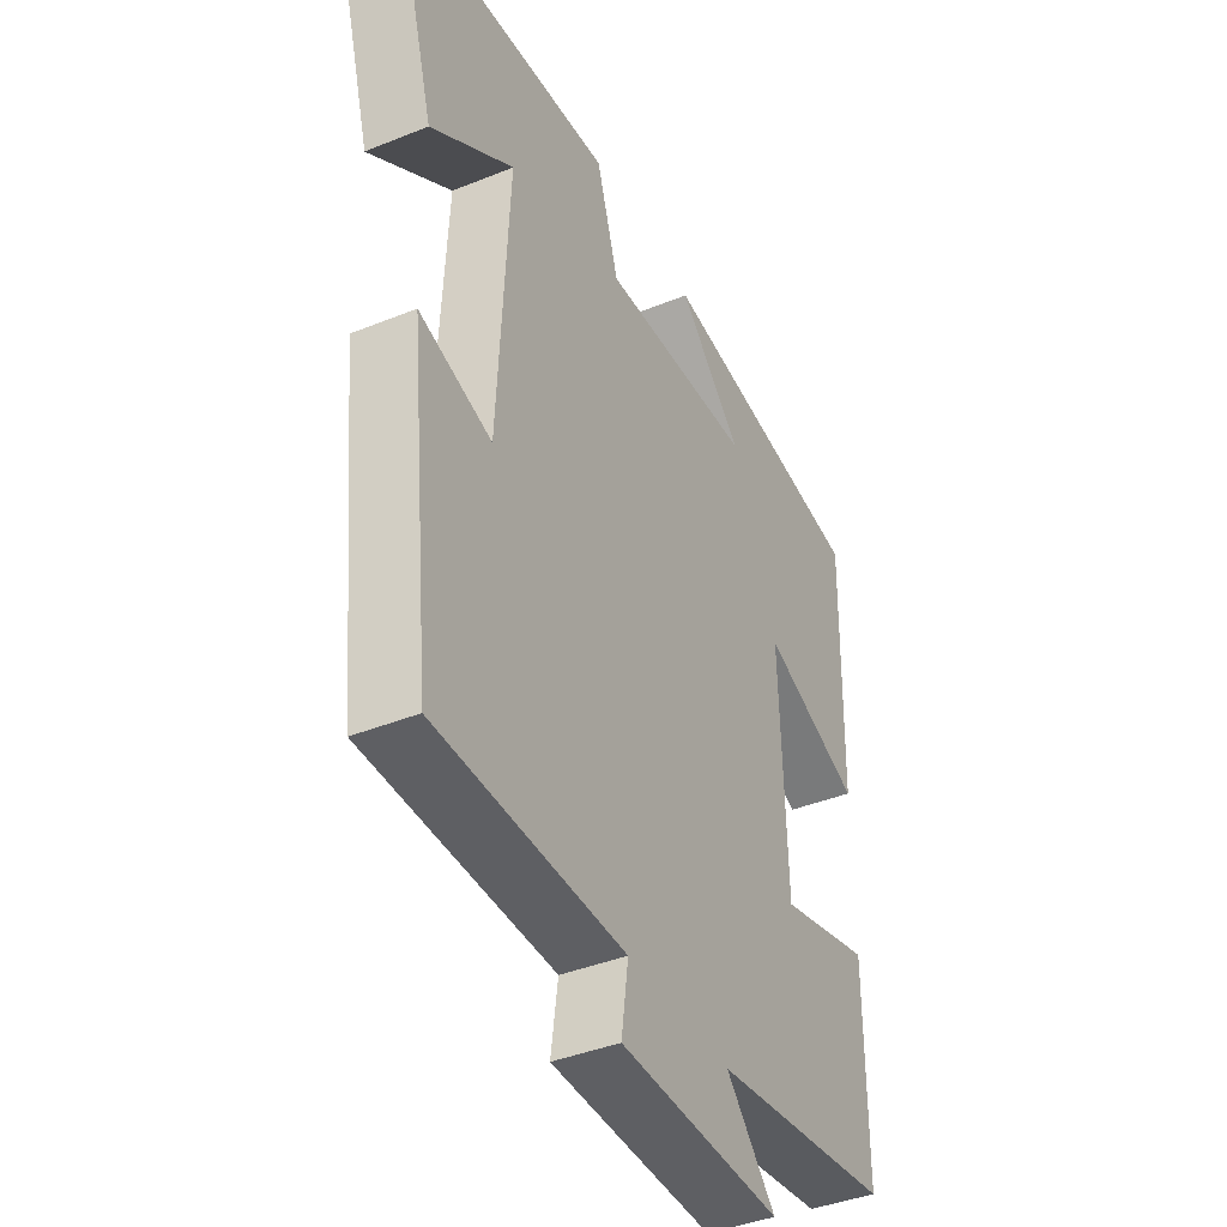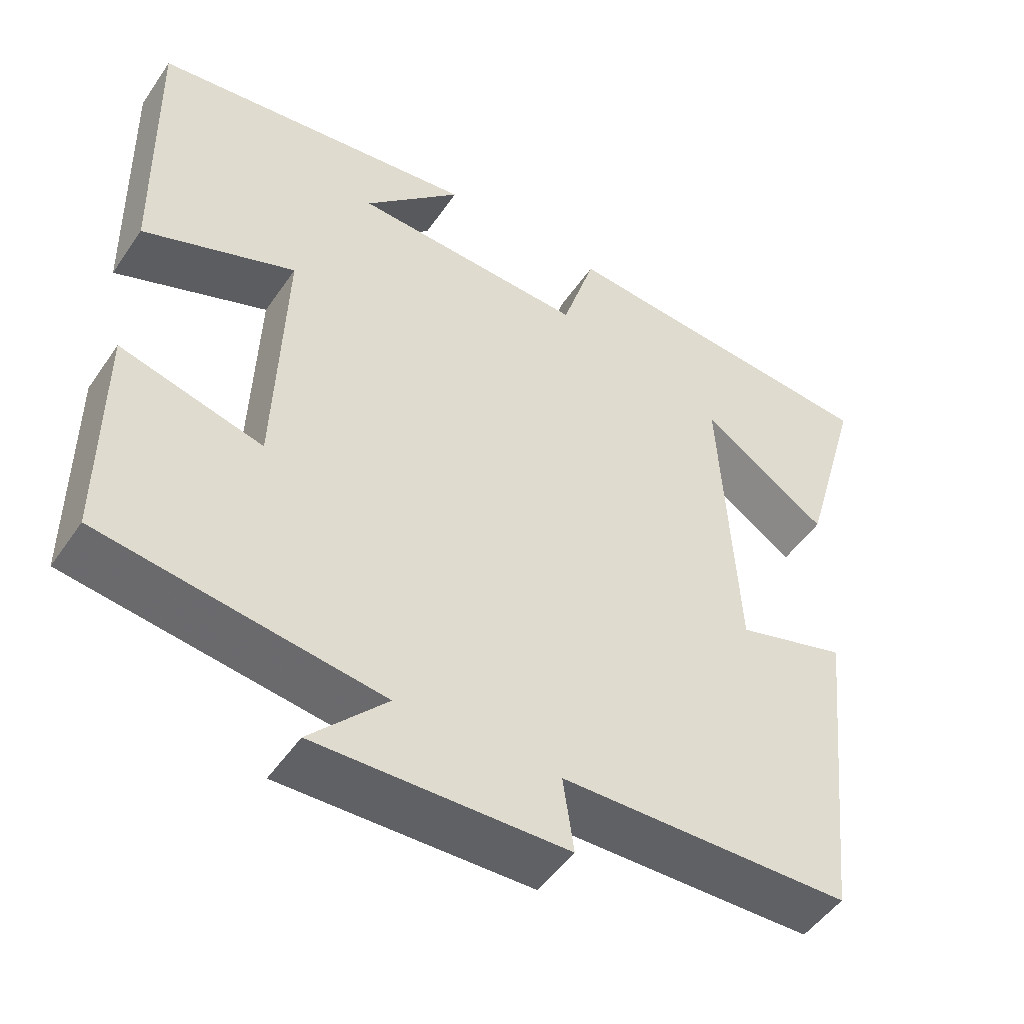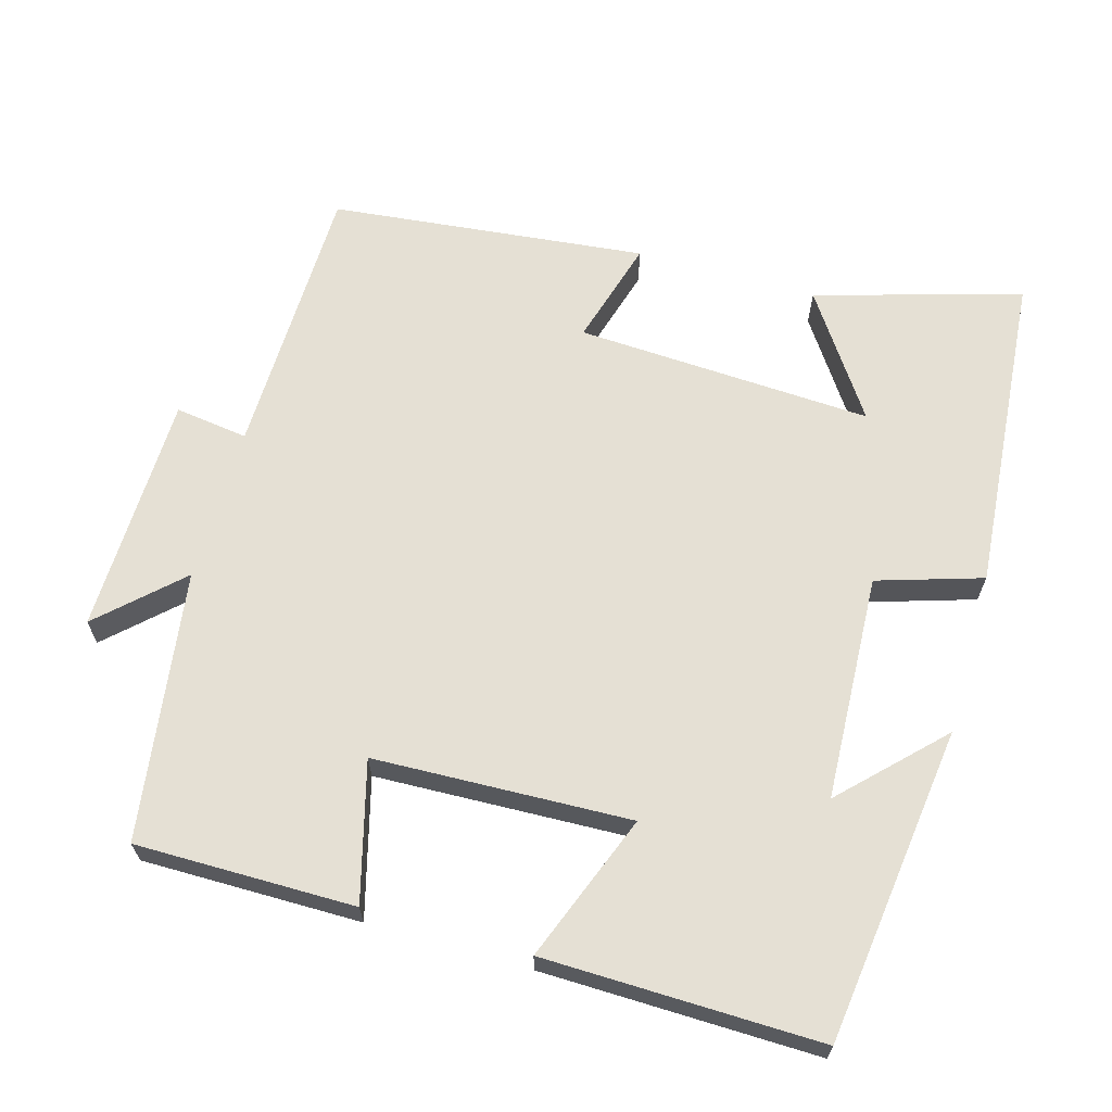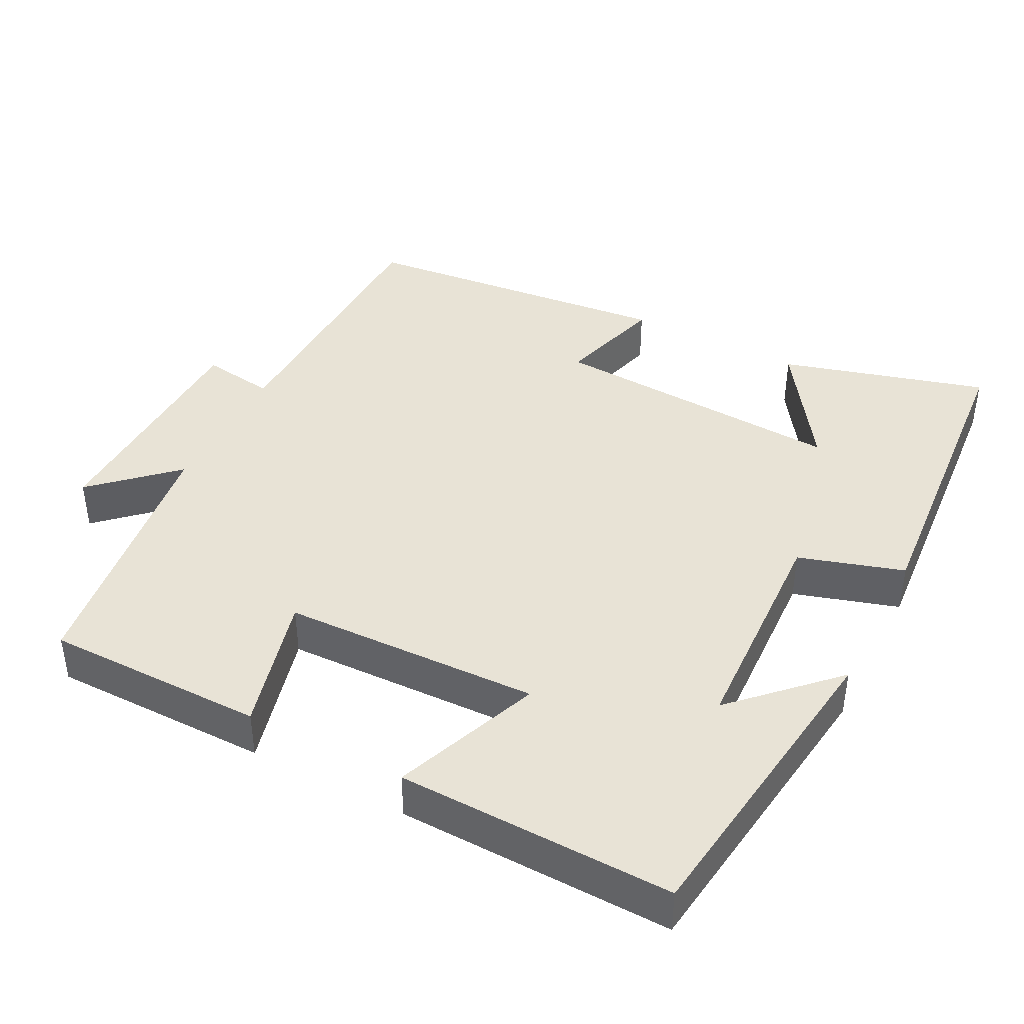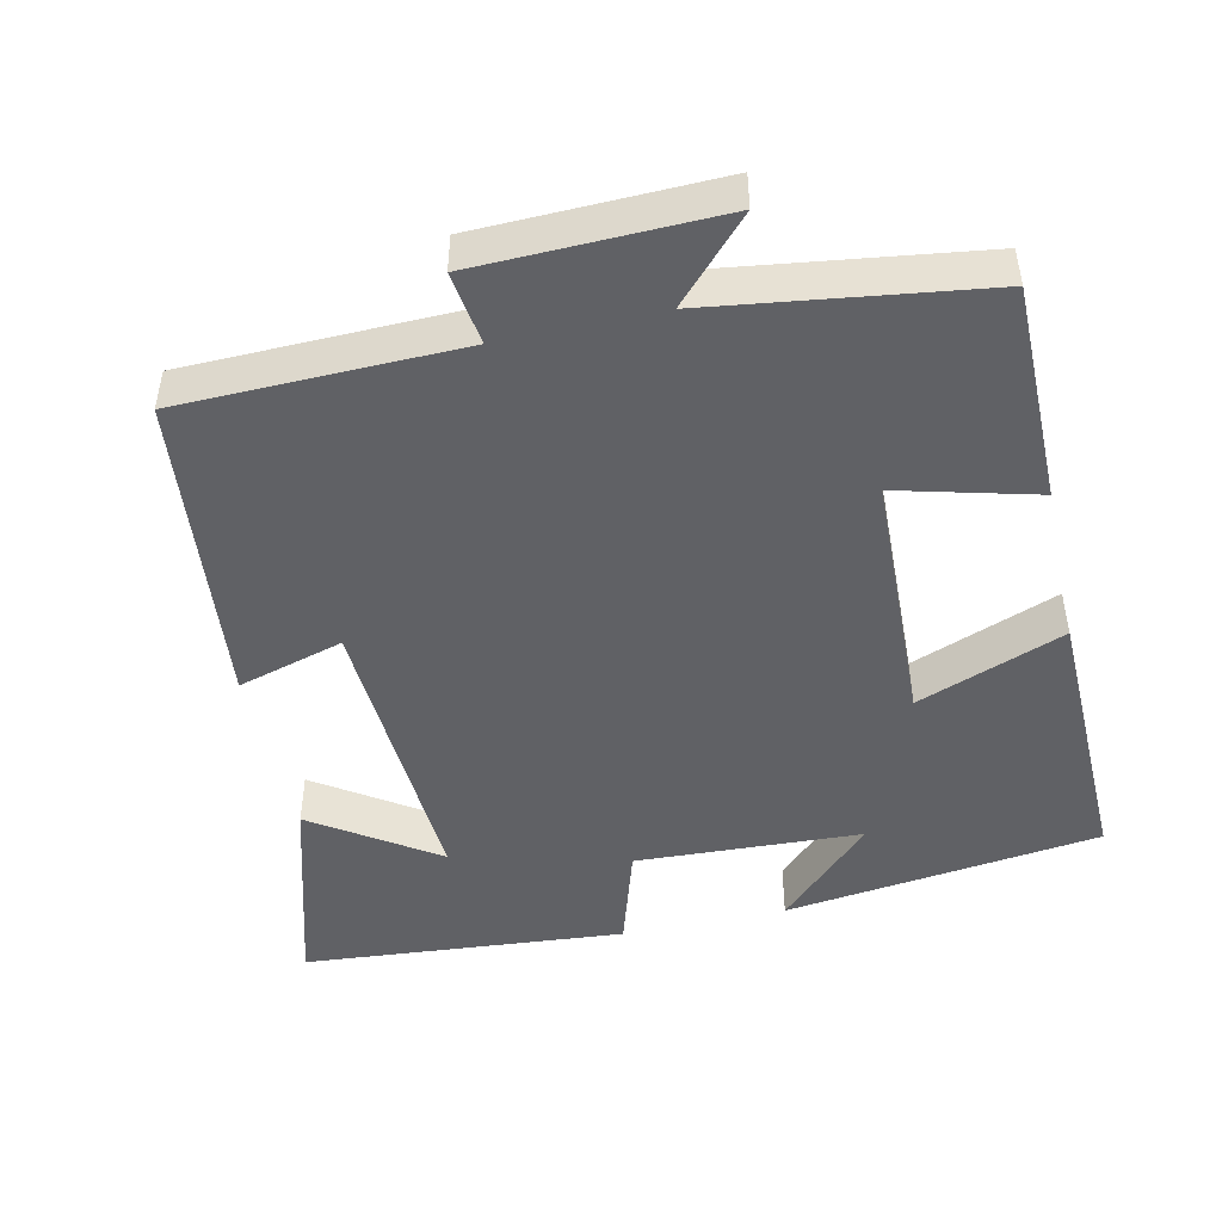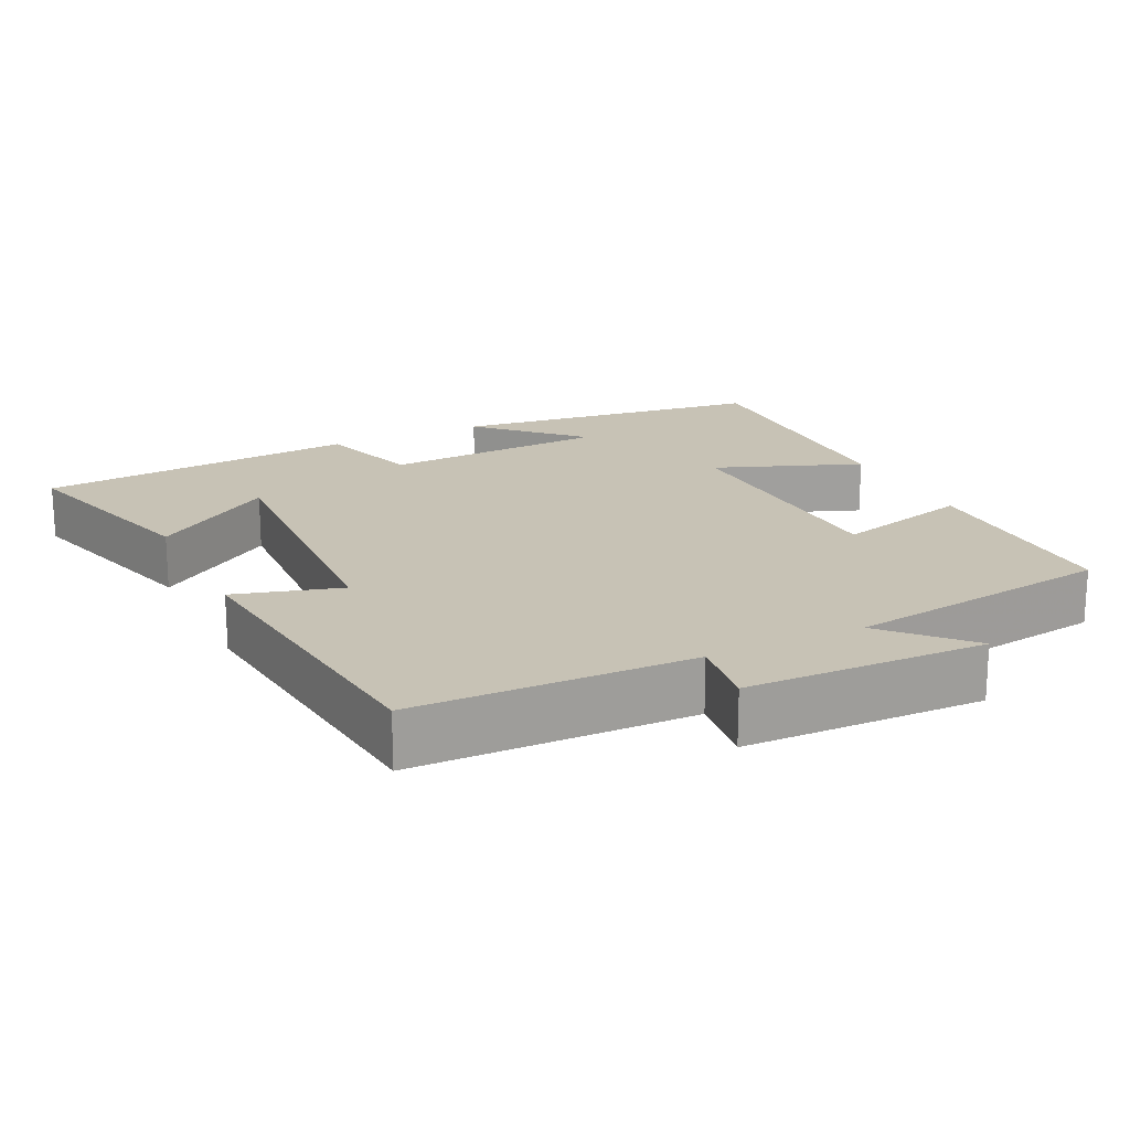
<metadata>
{"format":"obj","ext":"obj","renderer":"f3d","projection":"perspective","resolution":1024,"background":"white","views":[{"elev":-40.4,"azim":116.4,"up":"+Z"},{"elev":-49.7,"azim":-33.1,"up":"+Z"},{"elev":65.3,"azim":-74.2,"up":"+Y"},{"elev":41.8,"azim":-62.6,"up":"+Y"},{"elev":-47.1,"azim":-167.4,"up":"+Y"},{"elev":19.0,"azim":154.0,"up":"+Y"}]}
</metadata>
<code>
v -0.508 0.07 0.444
v -0.079 0.07 0.5
v -0.207 0.07 0.372
v 0.099 0.07 0.358
v 0.143 0.07 0.5
v 0.58 0.07 0.464
v 0.5 0.07 0.185
v 0.334 0.07 0.297
v 0.356 0.07 -0.105
v 0.5 0.07 -0.063
v 0.455 0.07 -0.492
v 0.077 0.07 -0.5
v 0.091 0.07 -0.599
v -0.235 0.07 -0.607
v -0.135 0.07 -0.5
v -0.5 0.07 -0.449
v -0.5 0.07 -0.152
v -0.313 0.07 -0.201
v -0.301 0.07 0.147
v -0.5 0.07 0.07
v -0.508 0 0.444
v -0.079 0 0.5
v -0.207 0 0.372
v 0.099 0 0.358
v 0.143 0 0.5
v 0.58 0 0.464
v 0.5 0 0.185
v 0.334 0 0.297
v 0.356 0 -0.105
v 0.5 0 -0.063
v 0.455 0 -0.492
v 0.077 0 -0.5
v 0.091 0 -0.599
v -0.235 0 -0.607
v -0.135 0 -0.5
v -0.5 0 -0.449
v -0.5 0 -0.152
v -0.313 0 -0.201
v -0.301 0 0.147
v -0.5 0 0.07
f 19 20 1
f 15 16 17 18
f 15 18 19
f 12 13 14 15
f 12 15 19
f 9 10 11 12
f 8 9 12 19
f 5 6 7 8
f 4 5 8
f 3 4 8 19
f 1 2 3
f 1 3 19
f 21 40 39
f 38 37 36 35
f 39 38 35
f 35 34 33 32
f 39 35 32
f 32 31 30 29
f 39 32 29 28
f 28 27 26 25
f 28 25 24
f 39 28 24 23
f 23 22 21
f 39 23 21
f 1 21 22 2
f 2 22 23 3
f 3 23 24 4
f 4 24 25 5
f 5 25 26 6
f 6 26 27 7
f 7 27 28 8
f 8 28 29 9
f 9 29 30 10
f 10 30 31 11
f 11 31 32 12
f 12 32 33 13
f 13 33 34 14
f 14 34 35 15
f 15 35 36 16
f 16 36 37 17
f 17 37 38 18
f 18 38 39 19
f 19 39 40 20
f 20 40 21 1

</code>
